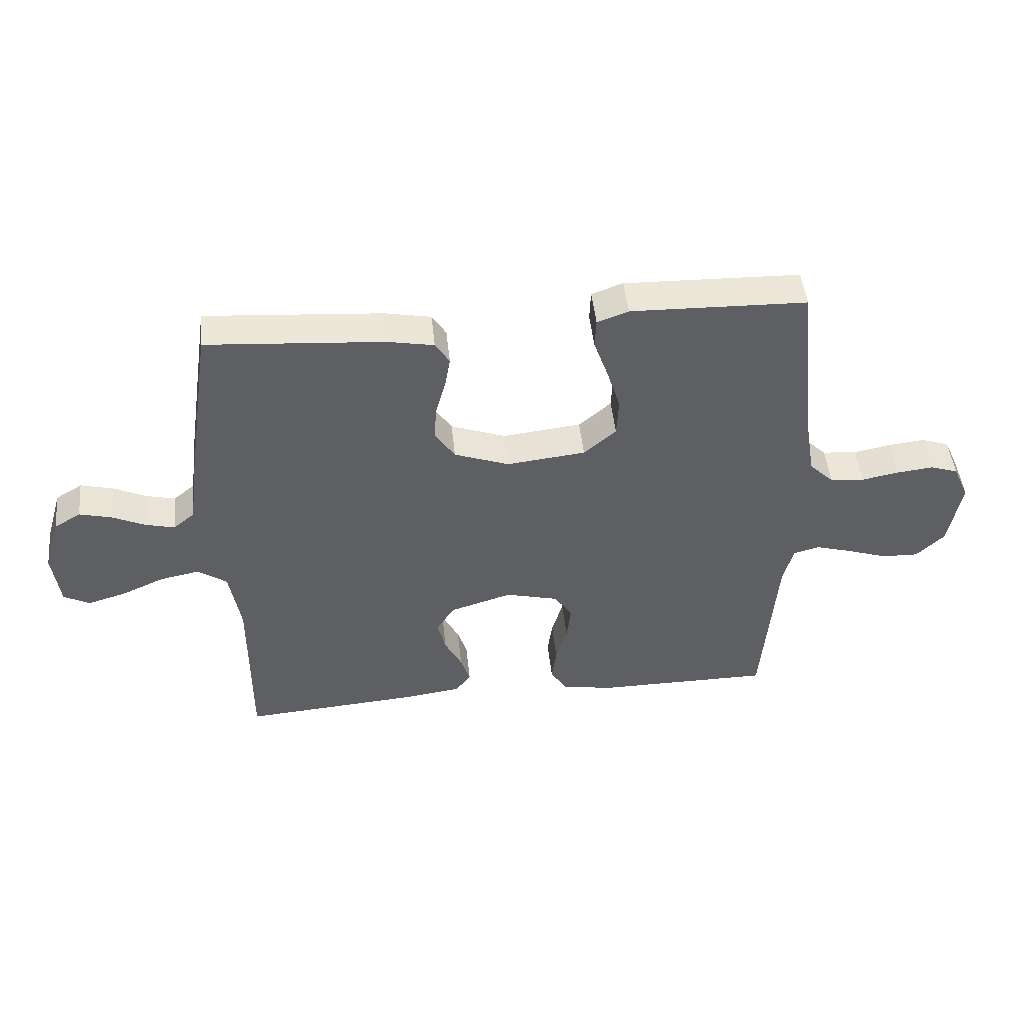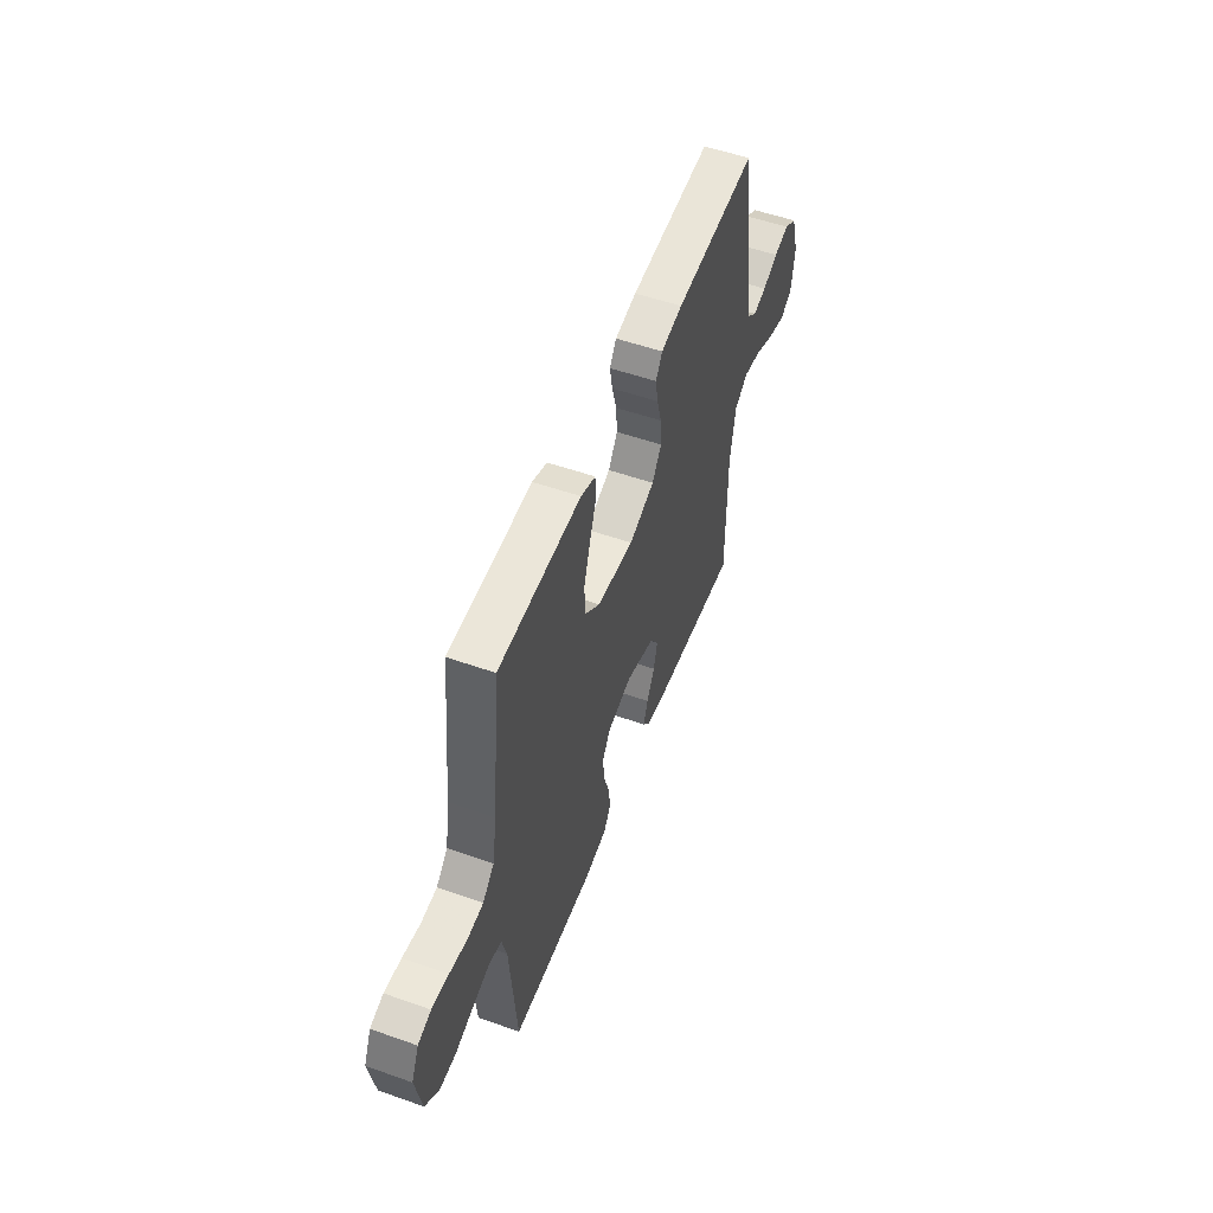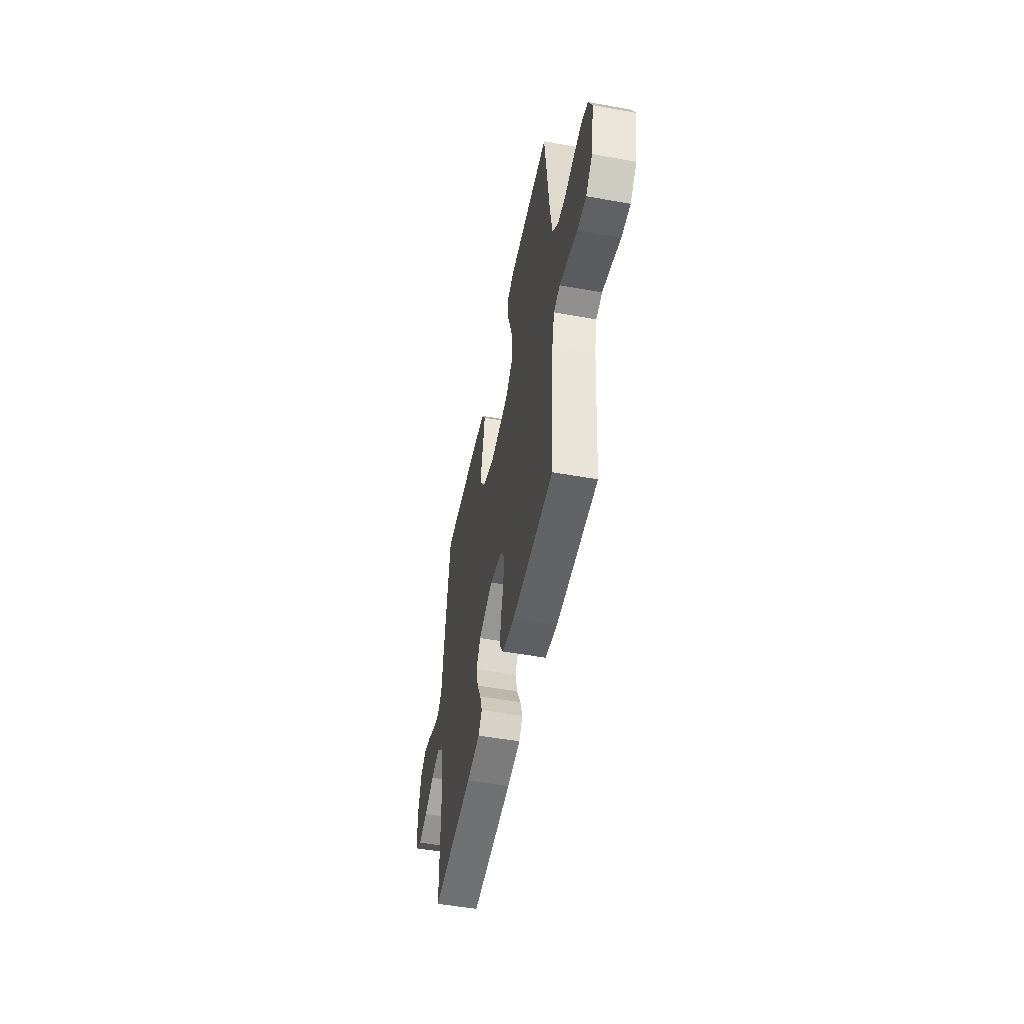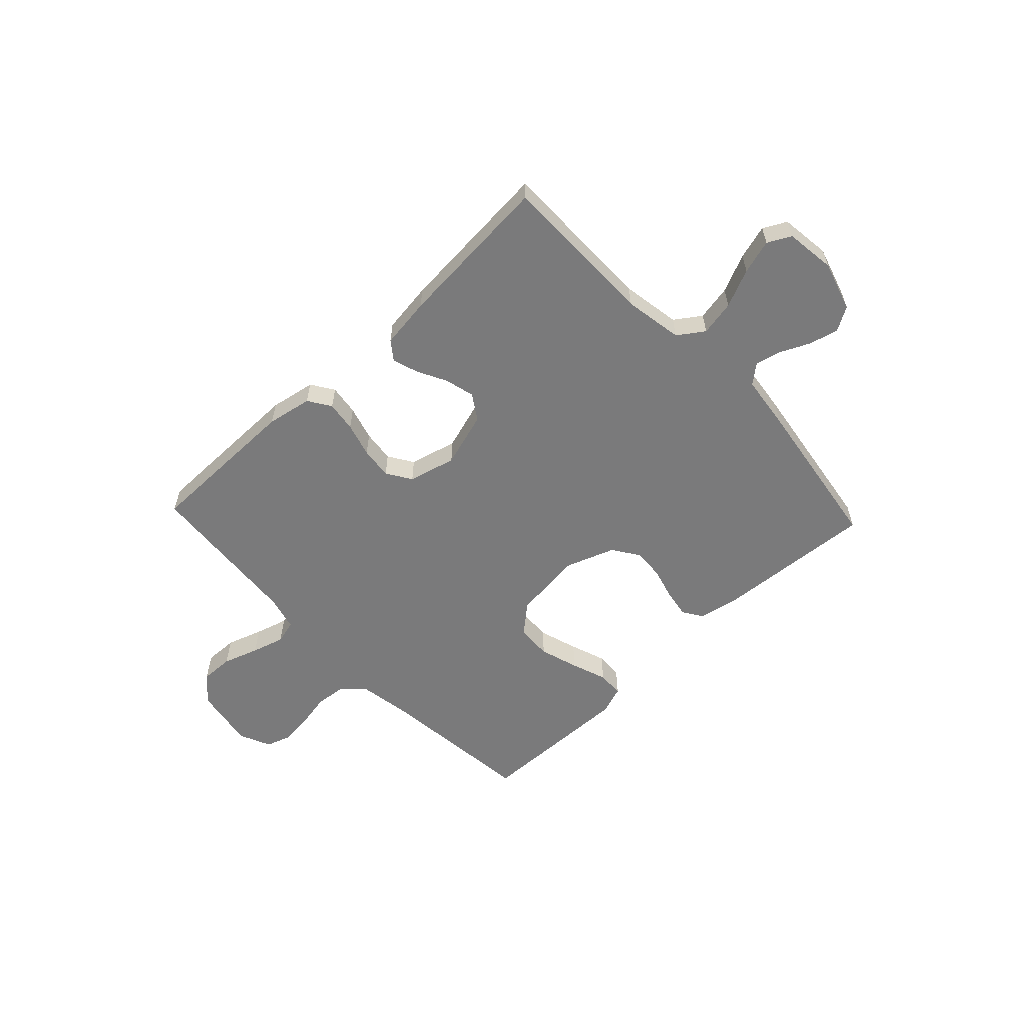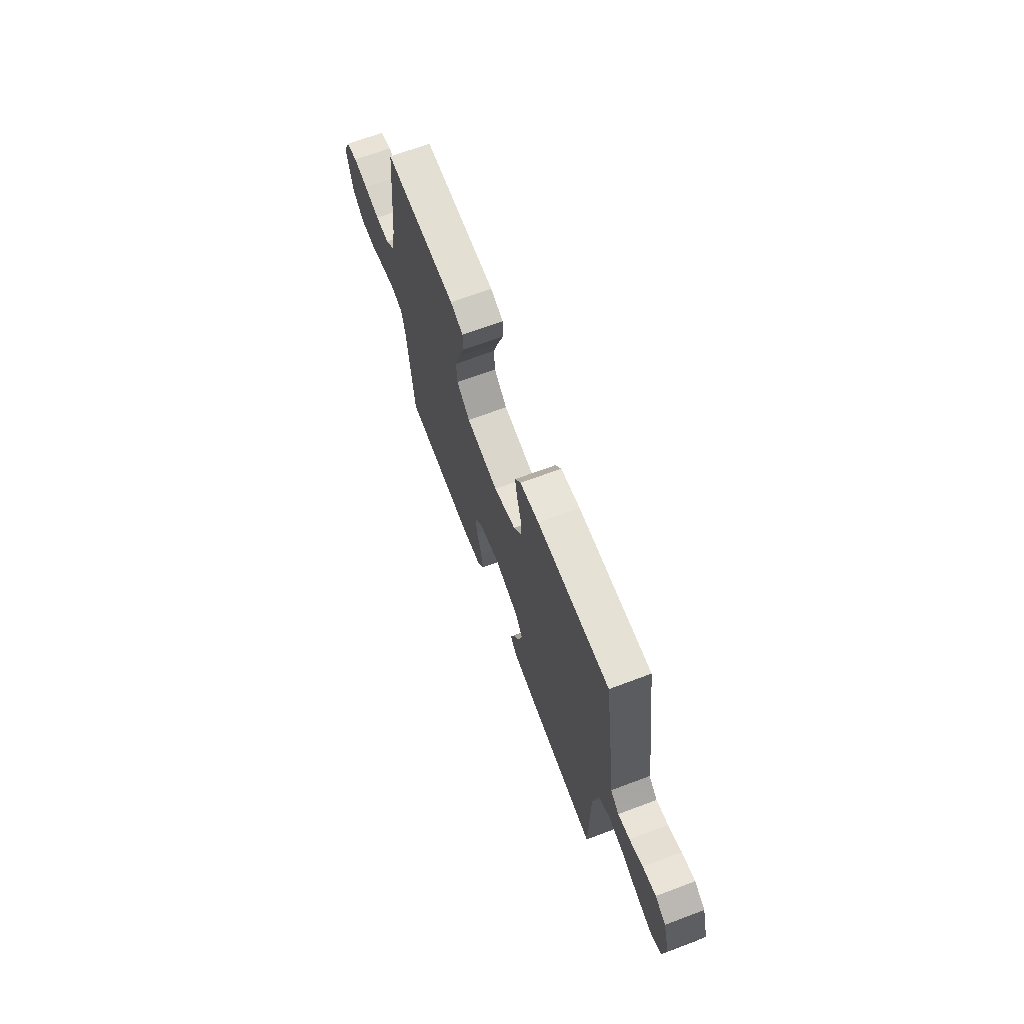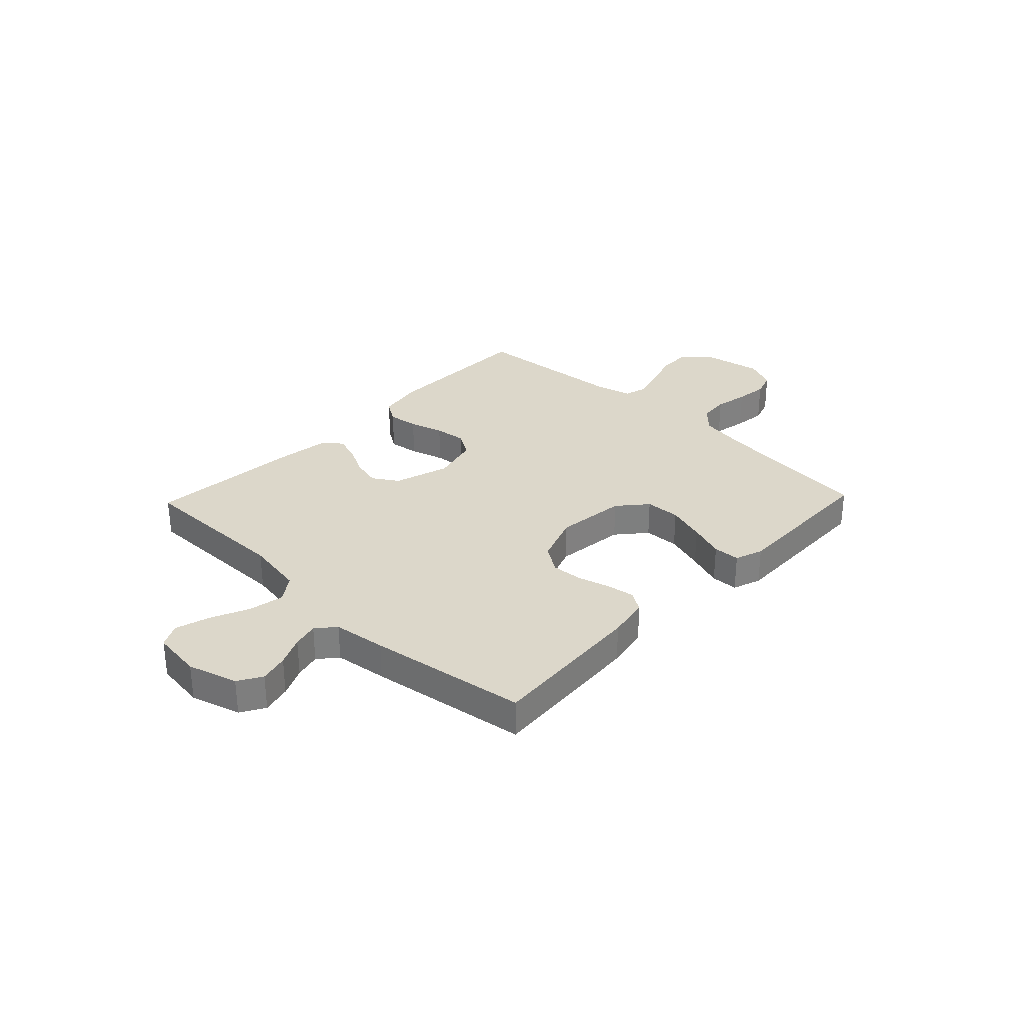
<metadata>
{"format":"obj","ext":"obj","renderer":"f3d","projection":"perspective","resolution":1024,"background":"white","views":[{"elev":47.5,"azim":-5.9,"up":"+Z"},{"elev":53.6,"azim":110.6,"up":"+Z"},{"elev":-50.8,"azim":78.9,"up":"+Z"},{"elev":-58.1,"azim":-136.6,"up":"+Y"},{"elev":68.0,"azim":-110.6,"up":"+Z"},{"elev":30.8,"azim":-46.3,"up":"+Y"}]}
</metadata>
<code>
v -0.5 0.07 -0.5
v -0.499 0.07 -0.2
v -0.518 0.07 -0.088
v -0.567 0.07 -0.054
v -0.634 0.07 -0.067
v -0.706 0.07 -0.099
v -0.771 0.07 -0.118
v -0.815 0.07 -0.095
v -0.827 0.07 0
v -0.799 0.07 0.094
v -0.754 0.07 0.121
v -0.699 0.07 0.107
v -0.643 0.07 0.081
v -0.594 0.07 0.069
v -0.558 0.07 0.099
v -0.545 0.07 0.2
v -0.5 0.07 0.5
v -0.2 0.07 0.478
v -0.121 0.07 0.463
v -0.097 0.07 0.425
v -0.106 0.07 0.372
v -0.123 0.07 0.311
v -0.127 0.07 0.252
v -0.093 0.07 0.201
v 0 0.07 0.167
v 0.134 0.07 0.182
v 0.189 0.07 0.229
v 0.192 0.07 0.296
v 0.169 0.07 0.37
v 0.145 0.07 0.438
v 0.147 0.07 0.489
v 0.2 0.07 0.508
v 0.5 0.07 0.5
v 0.532 0.07 0.2
v 0.548 0.07 0.103
v 0.59 0.07 0.062
v 0.648 0.07 0.057
v 0.712 0.07 0.069
v 0.773 0.07 0.076
v 0.821 0.07 0.06
v 0.848 0.07 0
v 0.827 0.07 -0.118
v 0.779 0.07 -0.164
v 0.716 0.07 -0.162
v 0.648 0.07 -0.139
v 0.586 0.07 -0.121
v 0.541 0.07 -0.133
v 0.524 0.07 -0.2
v 0.5 0.07 -0.5
v 0.2 0.07 -0.501
v 0.114 0.07 -0.485
v 0.086 0.07 -0.442
v 0.094 0.07 -0.384
v 0.113 0.07 -0.319
v 0.12 0.07 -0.258
v 0.09 0.07 -0.211
v 0 0.07 -0.188
v -0.105 0.07 -0.22
v -0.136 0.07 -0.268
v -0.122 0.07 -0.324
v -0.093 0.07 -0.38
v -0.077 0.07 -0.429
v -0.103 0.07 -0.464
v -0.2 0.07 -0.477
v -0.5 0 -0.5
v -0.499 0 -0.2
v -0.518 0 -0.088
v -0.567 0 -0.054
v -0.634 0 -0.067
v -0.706 0 -0.099
v -0.771 0 -0.118
v -0.815 0 -0.095
v -0.827 0 0
v -0.799 0 0.094
v -0.754 0 0.121
v -0.699 0 0.107
v -0.643 0 0.081
v -0.594 0 0.069
v -0.558 0 0.099
v -0.545 0 0.2
v -0.5 0 0.5
v -0.2 0 0.478
v -0.121 0 0.463
v -0.097 0 0.425
v -0.106 0 0.372
v -0.123 0 0.311
v -0.127 0 0.252
v -0.093 0 0.201
v 0 0 0.167
v 0.134 0 0.182
v 0.189 0 0.229
v 0.192 0 0.296
v 0.169 0 0.37
v 0.145 0 0.438
v 0.147 0 0.489
v 0.2 0 0.508
v 0.5 0 0.5
v 0.532 0 0.2
v 0.548 0 0.103
v 0.59 0 0.062
v 0.648 0 0.057
v 0.712 0 0.069
v 0.773 0 0.076
v 0.821 0 0.06
v 0.848 0 0
v 0.827 0 -0.118
v 0.779 0 -0.164
v 0.716 0 -0.162
v 0.648 0 -0.139
v 0.586 0 -0.121
v 0.541 0 -0.133
v 0.524 0 -0.2
v 0.5 0 -0.5
v 0.2 0 -0.501
v 0.114 0 -0.485
v 0.086 0 -0.442
v 0.094 0 -0.384
v 0.113 0 -0.319
v 0.12 0 -0.258
v 0.09 0 -0.211
v 0 0 -0.188
v -0.105 0 -0.22
v -0.136 0 -0.268
v -0.122 0 -0.324
v -0.093 0 -0.38
v -0.077 0 -0.429
v -0.103 0 -0.464
v -0.2 0 -0.477
f 64 1 2
f 63 64 2
f 62 63 2
f 61 62 2
f 60 61 2
f 59 60 2 3
f 58 59 3 4
f 57 58 4
f 52 53 54
f 51 52 54
f 50 51 54
f 49 50 54
f 48 49 54
f 47 48 54 55
f 43 44 45
f 42 43 45
f 41 42 45
f 40 41 45
f 39 40 45
f 38 39 45
f 37 38 45
f 36 37 45 46
f 35 36 46 47
f 32 33 34
f 31 32 34
f 30 31 34
f 29 30 34
f 34 35 47
f 29 34 47
f 28 29 47
f 20 21 22
f 19 20 22
f 18 19 22
f 17 18 22
f 16 17 22
f 15 16 22
f 14 15 22 23
f 11 12 13
f 10 11 13
f 9 10 13
f 8 9 13
f 7 8 13
f 6 7 13
f 5 6 13
f 4 5 13 14
f 14 23 24
f 4 14 24
f 57 4 24
f 47 55 56
f 27 28 47
f 47 56 57
f 27 47 57
f 26 27 57
f 57 24 25
f 25 26 57
f 66 65 128
f 66 128 127
f 66 127 126
f 66 126 125
f 66 125 124
f 67 66 124 123
f 68 67 123 122
f 68 122 121
f 118 117 116
f 118 116 115
f 118 115 114
f 118 114 113
f 118 113 112
f 119 118 112 111
f 109 108 107
f 109 107 106
f 109 106 105
f 109 105 104
f 109 104 103
f 109 103 102
f 109 102 101
f 110 109 101 100
f 111 110 100 99
f 98 97 96
f 98 96 95
f 98 95 94
f 98 94 93
f 111 99 98
f 111 98 93
f 111 93 92
f 86 85 84
f 86 84 83
f 86 83 82
f 86 82 81
f 86 81 80
f 86 80 79
f 87 86 79 78
f 77 76 75
f 77 75 74
f 77 74 73
f 77 73 72
f 77 72 71
f 77 71 70
f 77 70 69
f 78 77 69 68
f 88 87 78
f 88 78 68
f 88 68 121
f 120 119 111
f 111 92 91
f 121 120 111
f 121 111 91
f 121 91 90
f 89 88 121
f 121 90 89
f 1 65 66 2
f 2 66 67 3
f 3 67 68 4
f 4 68 69 5
f 5 69 70 6
f 6 70 71 7
f 7 71 72 8
f 8 72 73 9
f 9 73 74 10
f 10 74 75 11
f 11 75 76 12
f 12 76 77 13
f 13 77 78 14
f 14 78 79 15
f 15 79 80 16
f 16 80 81 17
f 17 81 82 18
f 18 82 83 19
f 19 83 84 20
f 20 84 85 21
f 21 85 86 22
f 22 86 87 23
f 23 87 88 24
f 24 88 89 25
f 25 89 90 26
f 26 90 91 27
f 27 91 92 28
f 28 92 93 29
f 29 93 94 30
f 30 94 95 31
f 31 95 96 32
f 32 96 97 33
f 33 97 98 34
f 34 98 99 35
f 35 99 100 36
f 36 100 101 37
f 37 101 102 38
f 38 102 103 39
f 39 103 104 40
f 40 104 105 41
f 41 105 106 42
f 42 106 107 43
f 43 107 108 44
f 44 108 109 45
f 45 109 110 46
f 46 110 111 47
f 47 111 112 48
f 48 112 113 49
f 49 113 114 50
f 50 114 115 51
f 51 115 116 52
f 52 116 117 53
f 53 117 118 54
f 54 118 119 55
f 55 119 120 56
f 56 120 121 57
f 57 121 122 58
f 58 122 123 59
f 59 123 124 60
f 60 124 125 61
f 61 125 126 62
f 62 126 127 63
f 63 127 128 64
f 64 128 65 1

</code>
